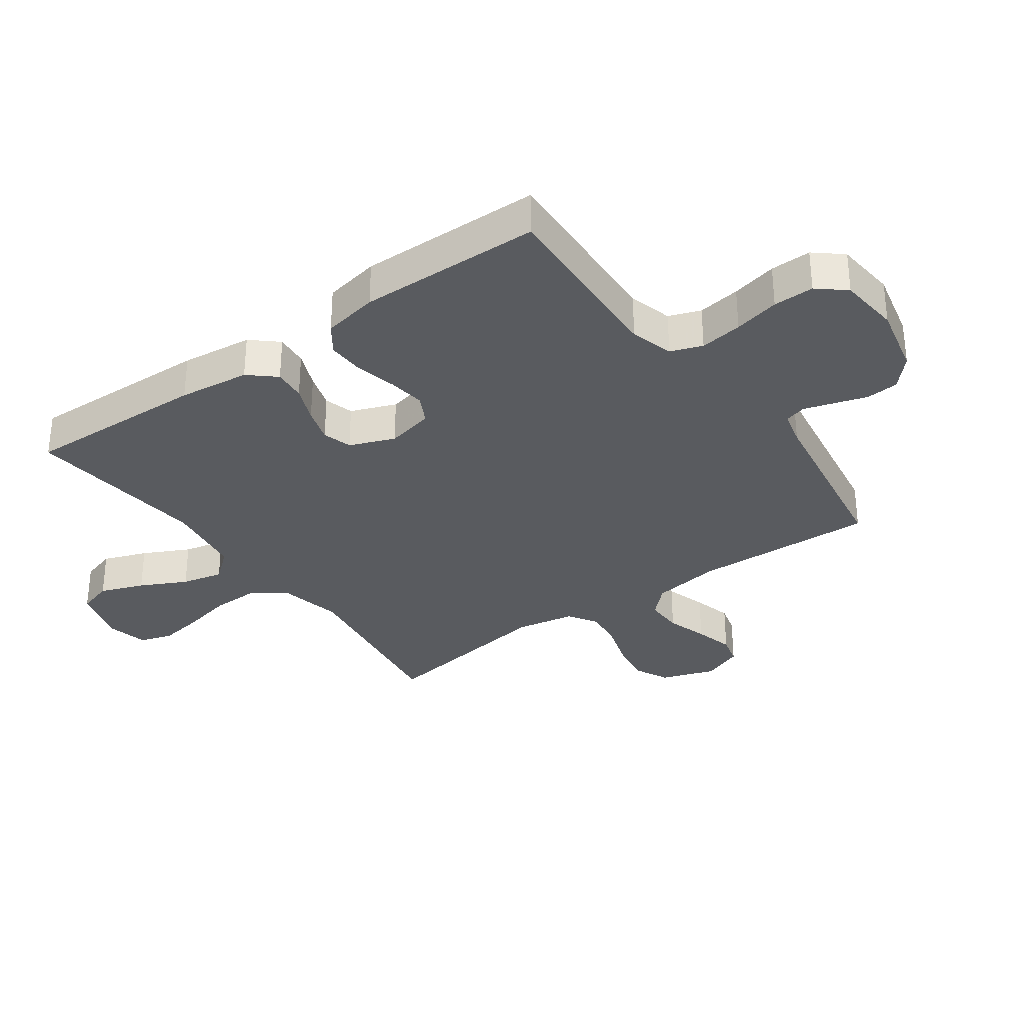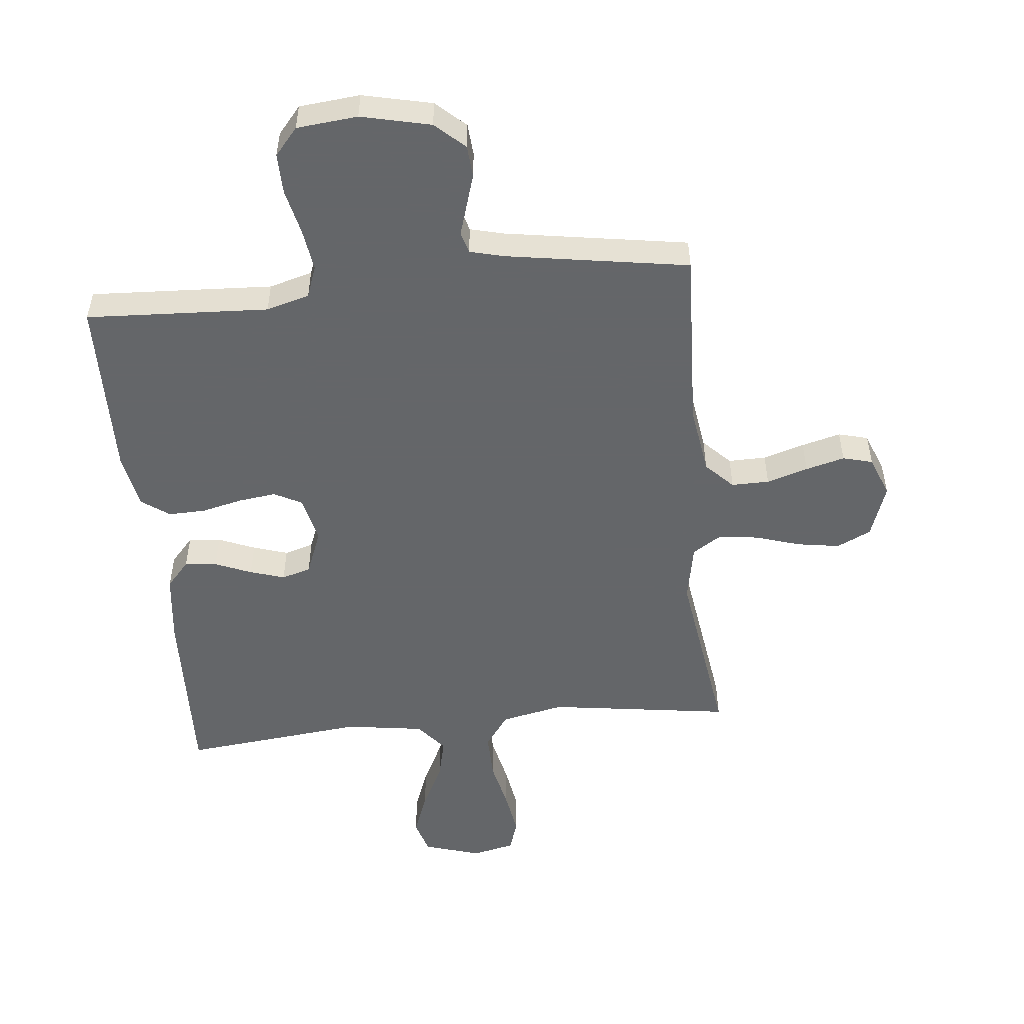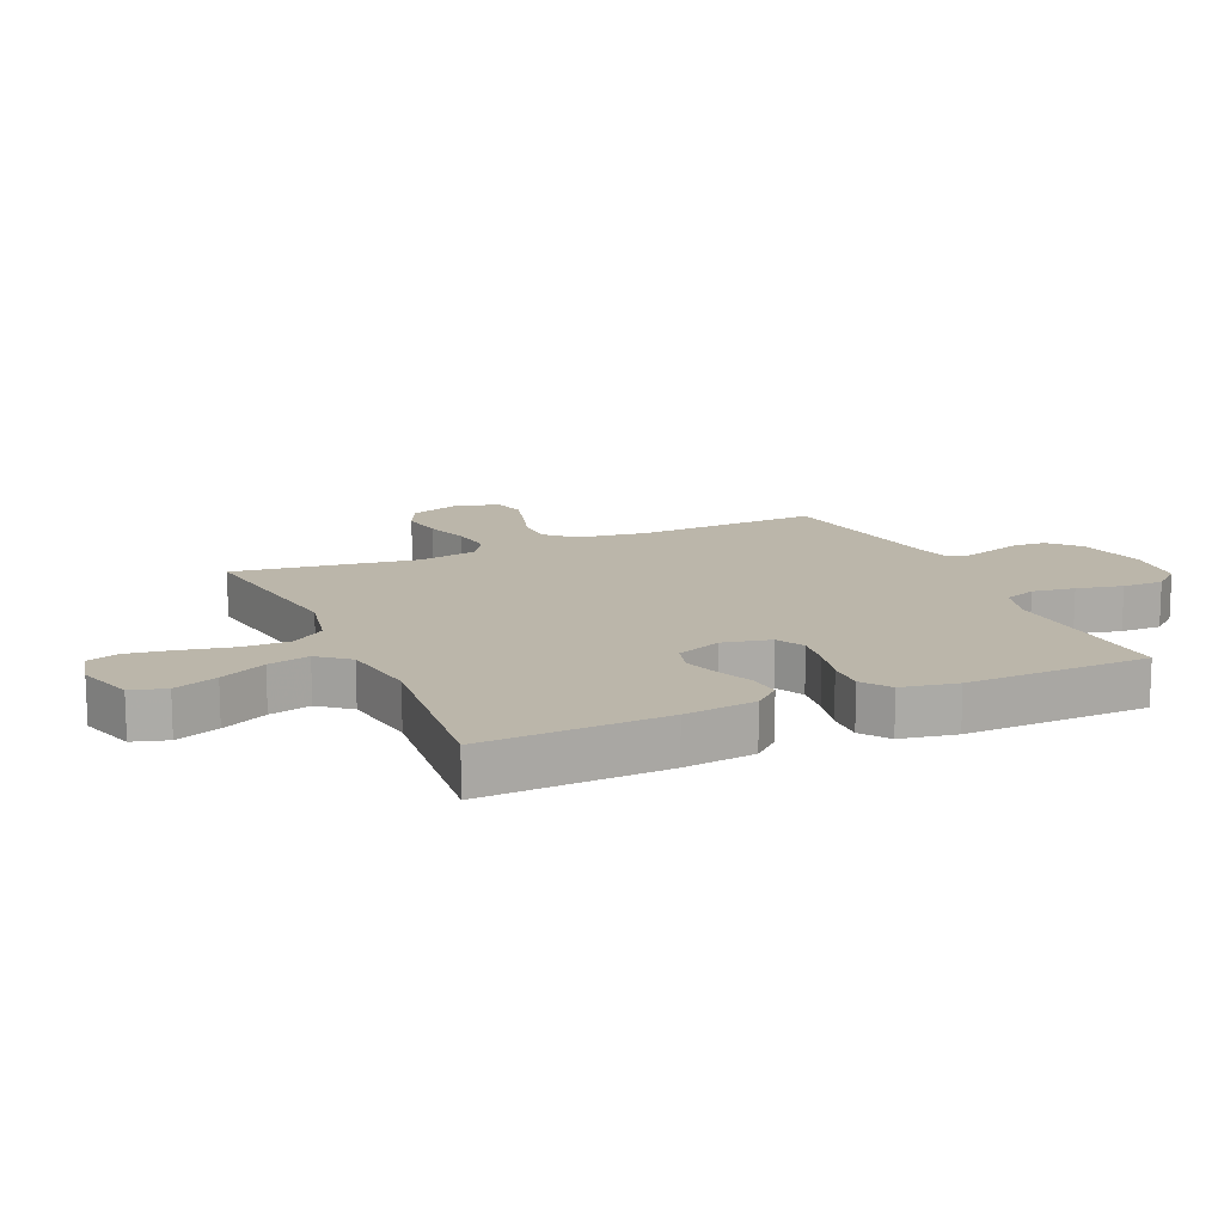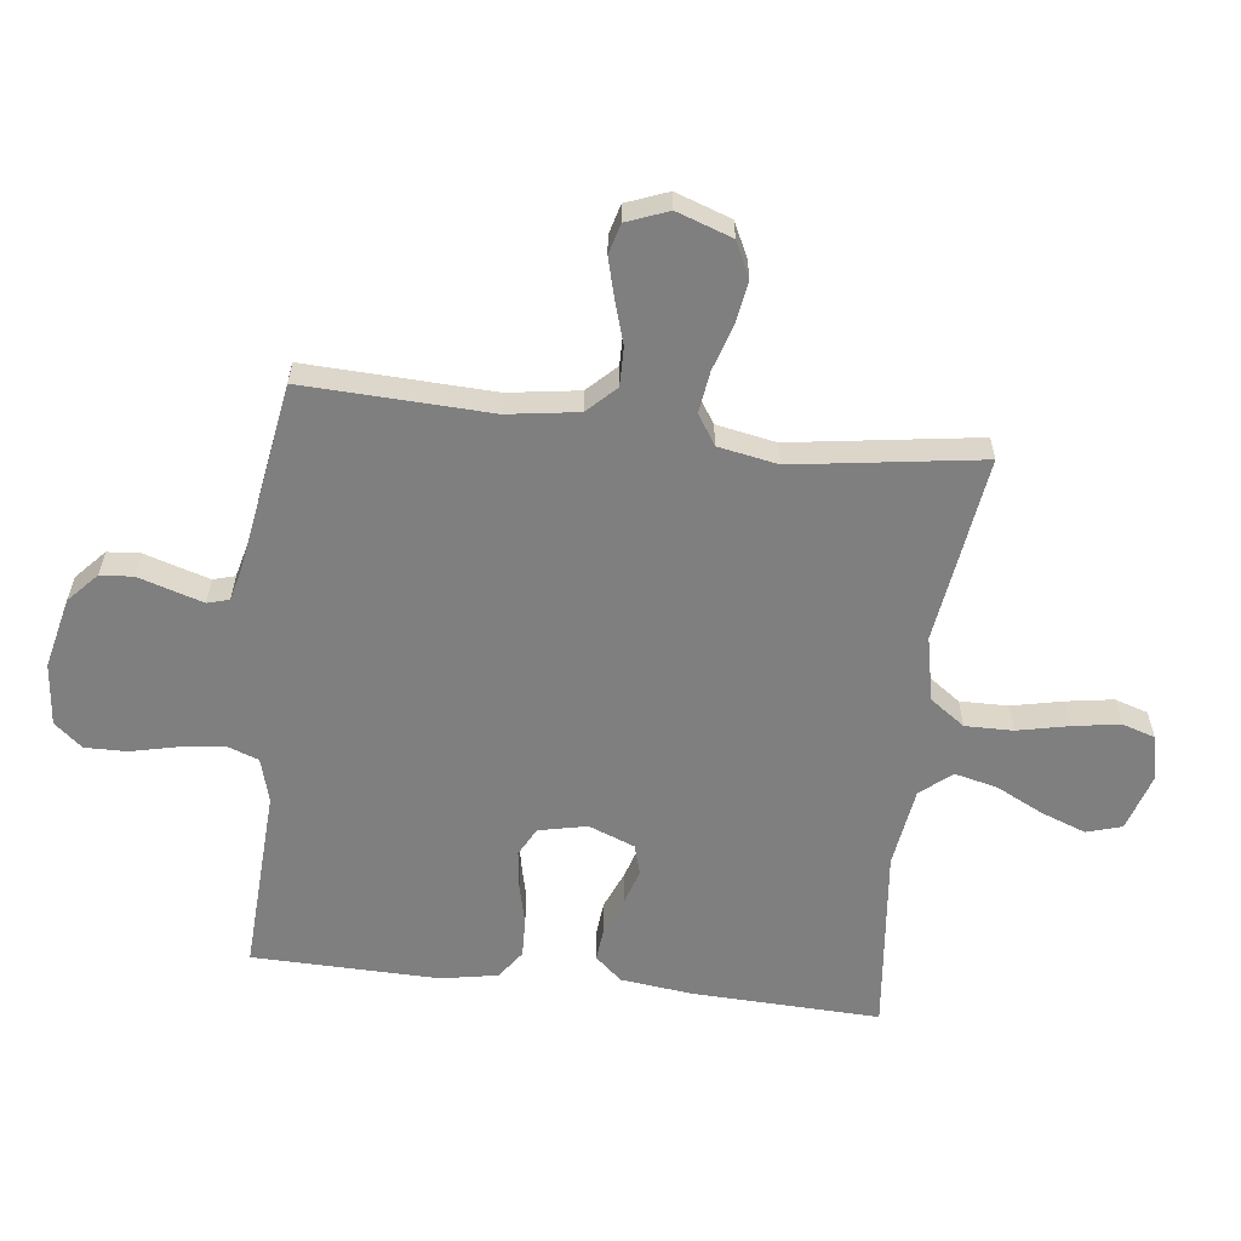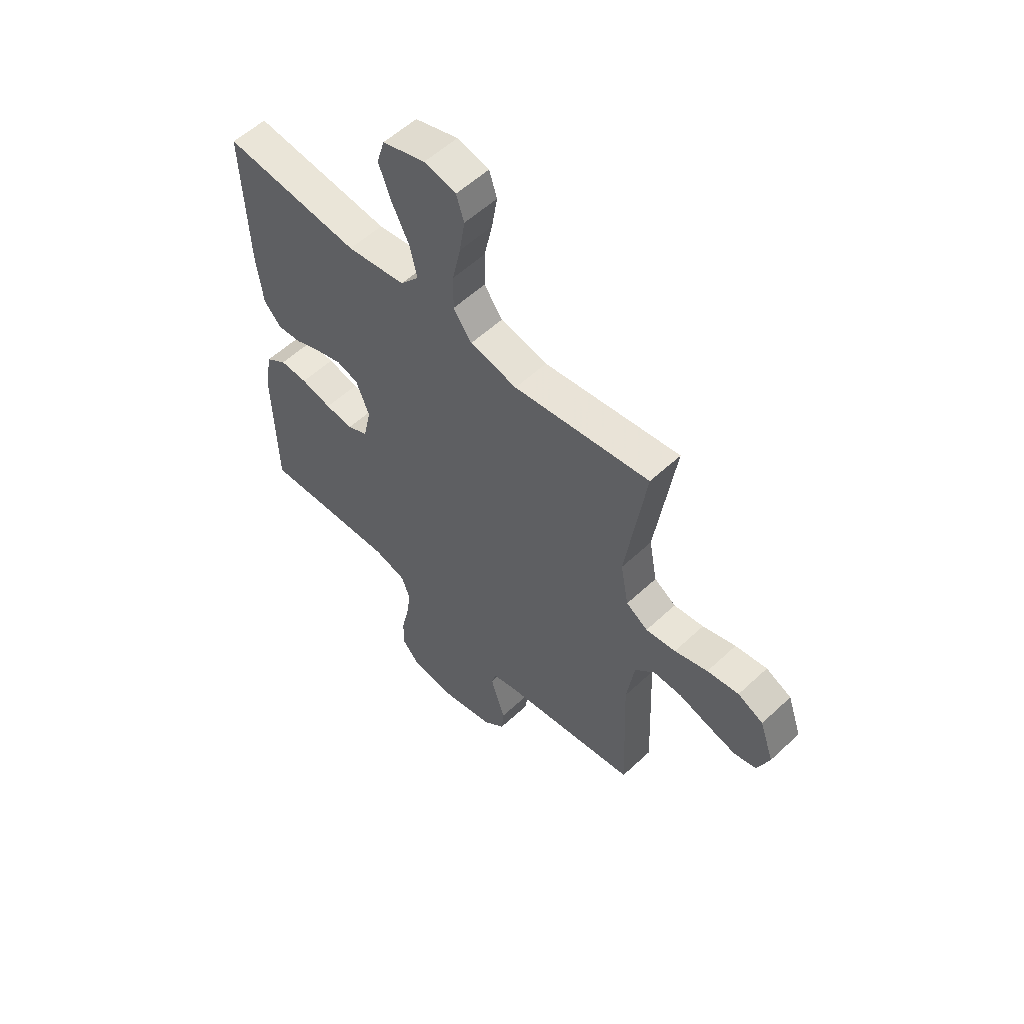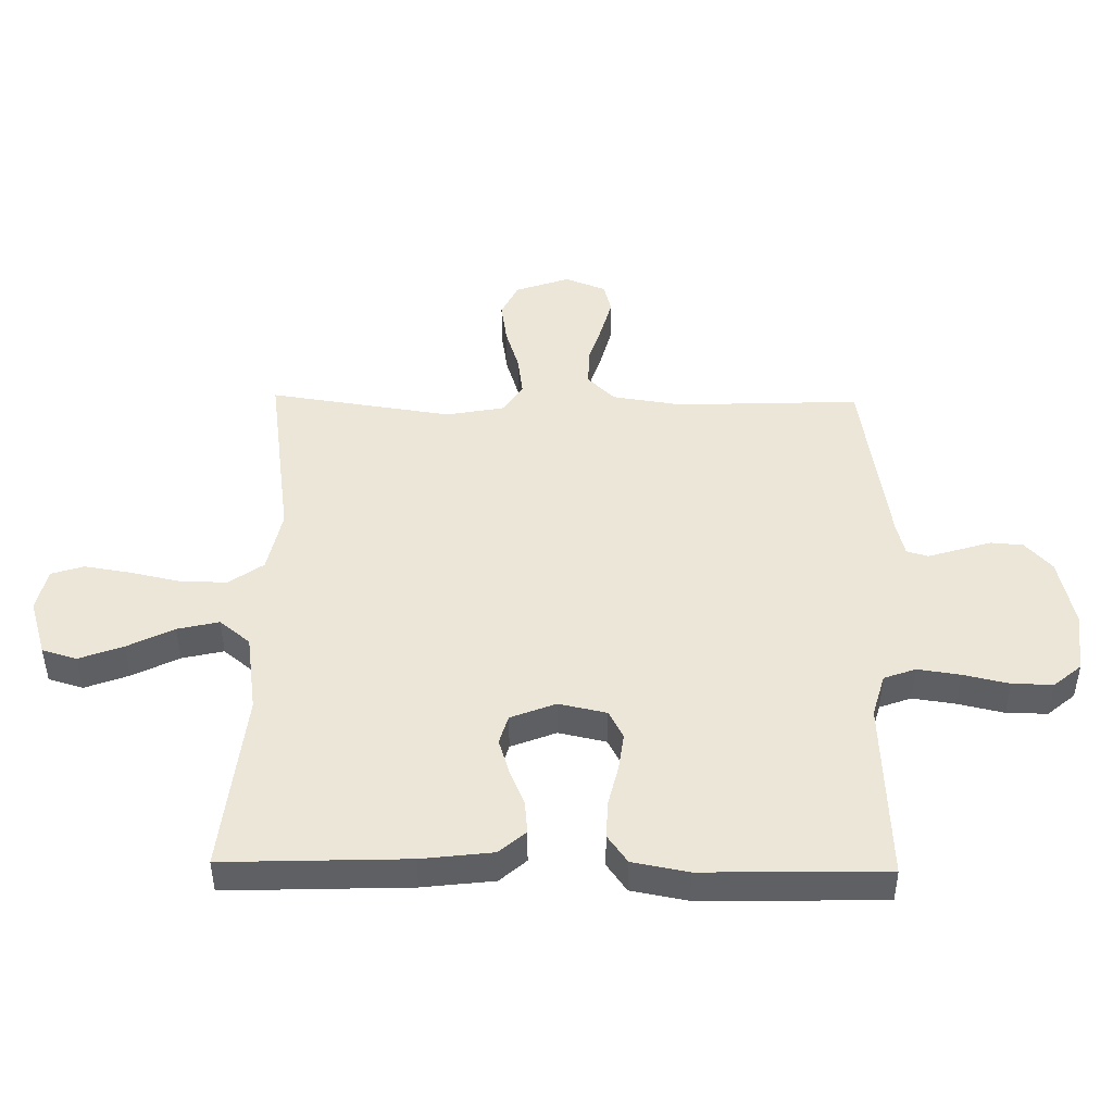
<metadata>
{"format":"obj","ext":"obj","renderer":"f3d","projection":"perspective","resolution":1024,"background":"white","views":[{"elev":-32.3,"azim":125.8,"up":"+Y"},{"elev":-51.7,"azim":-174.2,"up":"+Y"},{"elev":14.1,"azim":66.0,"up":"+Y"},{"elev":-59.8,"azim":-96.8,"up":"+Y"},{"elev":56.3,"azim":-134.3,"up":"+Z"},{"elev":46.4,"azim":91.0,"up":"+Y"}]}
</metadata>
<code>
v 0.5 0.07 -0.5
v 0.2 0.07 -0.485
v 0.129 0.07 -0.505
v 0.11 0.07 -0.557
v 0.12 0.07 -0.627
v 0.137 0.07 -0.702
v 0.138 0.07 -0.769
v 0.1 0.07 -0.814
v 0 0.07 -0.824
v -0.114 0.07 -0.798
v -0.162 0.07 -0.754
v -0.166 0.07 -0.701
v -0.149 0.07 -0.646
v -0.134 0.07 -0.597
v -0.144 0.07 -0.562
v -0.2 0.07 -0.548
v -0.5 0.07 -0.5
v -0.488 0.07 -0.2
v -0.505 0.07 -0.086
v -0.549 0.07 -0.041
v -0.611 0.07 -0.042
v -0.679 0.07 -0.063
v -0.743 0.07 -0.08
v -0.792 0.07 -0.067
v -0.818 0.07 0
v -0.787 0.07 0.089
v -0.731 0.07 0.116
v -0.661 0.07 0.105
v -0.588 0.07 0.082
v -0.522 0.07 0.073
v -0.474 0.07 0.104
v -0.456 0.07 0.2
v -0.5 0.07 0.5
v -0.2 0.07 0.457
v -0.096 0.07 0.479
v -0.056 0.07 0.535
v -0.057 0.07 0.612
v -0.075 0.07 0.695
v -0.087 0.07 0.77
v -0.07 0.07 0.823
v 0 0.07 0.839
v 0.094 0.07 0.81
v 0.111 0.07 0.753
v 0.084 0.07 0.681
v 0.046 0.07 0.605
v 0.03 0.07 0.537
v 0.071 0.07 0.487
v 0.2 0.07 0.468
v 0.5 0.07 0.5
v 0.489 0.07 0.2
v 0.475 0.07 0.083
v 0.437 0.07 0.04
v 0.384 0.07 0.045
v 0.324 0.07 0.07
v 0.267 0.07 0.088
v 0.219 0.07 0.074
v 0.19 0.07 0
v 0.207 0.07 -0.078
v 0.253 0.07 -0.102
v 0.314 0.07 -0.094
v 0.382 0.07 -0.078
v 0.443 0.07 -0.076
v 0.489 0.07 -0.109
v 0.506 0.07 -0.2
v 0.5 0 -0.5
v 0.2 0 -0.485
v 0.129 0 -0.505
v 0.11 0 -0.557
v 0.12 0 -0.627
v 0.137 0 -0.702
v 0.138 0 -0.769
v 0.1 0 -0.814
v 0 0 -0.824
v -0.114 0 -0.798
v -0.162 0 -0.754
v -0.166 0 -0.701
v -0.149 0 -0.646
v -0.134 0 -0.597
v -0.144 0 -0.562
v -0.2 0 -0.548
v -0.5 0 -0.5
v -0.488 0 -0.2
v -0.505 0 -0.086
v -0.549 0 -0.041
v -0.611 0 -0.042
v -0.679 0 -0.063
v -0.743 0 -0.08
v -0.792 0 -0.067
v -0.818 0 0
v -0.787 0 0.089
v -0.731 0 0.116
v -0.661 0 0.105
v -0.588 0 0.082
v -0.522 0 0.073
v -0.474 0 0.104
v -0.456 0 0.2
v -0.5 0 0.5
v -0.2 0 0.457
v -0.096 0 0.479
v -0.056 0 0.535
v -0.057 0 0.612
v -0.075 0 0.695
v -0.087 0 0.77
v -0.07 0 0.823
v 0 0 0.839
v 0.094 0 0.81
v 0.111 0 0.753
v 0.084 0 0.681
v 0.046 0 0.605
v 0.03 0 0.537
v 0.071 0 0.487
v 0.2 0 0.468
v 0.5 0 0.5
v 0.489 0 0.2
v 0.475 0 0.083
v 0.437 0 0.04
v 0.384 0 0.045
v 0.324 0 0.07
v 0.267 0 0.088
v 0.219 0 0.074
v 0.19 0 0
v 0.207 0 -0.078
v 0.253 0 -0.102
v 0.314 0 -0.094
v 0.382 0 -0.078
v 0.443 0 -0.076
v 0.489 0 -0.109
v 0.506 0 -0.2
f 63 64 1 2
f 60 61 62 63
f 59 60 63 2
f 58 59 2 3
f 57 58 3 4
f 51 52 53 54
f 51 54 55
f 48 49 50 51
f 47 48 51 55
f 46 47 55 56
f 42 43 44 45
f 42 45 46
f 41 42 46
f 40 41 46
f 37 38 39 40
f 37 40 46
f 36 37 46 56
f 32 33 34
f 31 32 34 35
f 26 27 28 29
f 26 29 30
f 25 26 30
f 24 25 30
f 21 22 23 24
f 21 24 30
f 20 21 30 31
f 16 17 18
f 15 16 18 19
f 10 11 12 13
f 10 13 14
f 9 10 14
f 8 9 14 15
f 5 6 7 8
f 4 5 8 15
f 35 36 56 57
f 19 20 31 35
f 19 35 57
f 4 15 19 57
f 66 65 128 127
f 127 126 125 124
f 66 127 124 123
f 67 66 123 122
f 68 67 122 121
f 118 117 116 115
f 119 118 115
f 115 114 113 112
f 119 115 112 111
f 120 119 111 110
f 109 108 107 106
f 110 109 106
f 110 106 105
f 110 105 104
f 104 103 102 101
f 110 104 101
f 120 110 101 100
f 98 97 96
f 99 98 96 95
f 93 92 91 90
f 94 93 90
f 94 90 89
f 94 89 88
f 88 87 86 85
f 94 88 85
f 95 94 85 84
f 82 81 80
f 83 82 80 79
f 77 76 75 74
f 78 77 74
f 78 74 73
f 79 78 73 72
f 72 71 70 69
f 79 72 69 68
f 121 120 100 99
f 99 95 84 83
f 121 99 83
f 121 83 79 68
f 1 65 66 2
f 2 66 67 3
f 3 67 68 4
f 4 68 69 5
f 5 69 70 6
f 6 70 71 7
f 7 71 72 8
f 8 72 73 9
f 9 73 74 10
f 10 74 75 11
f 11 75 76 12
f 12 76 77 13
f 13 77 78 14
f 14 78 79 15
f 15 79 80 16
f 16 80 81 17
f 17 81 82 18
f 18 82 83 19
f 19 83 84 20
f 20 84 85 21
f 21 85 86 22
f 22 86 87 23
f 23 87 88 24
f 24 88 89 25
f 25 89 90 26
f 26 90 91 27
f 27 91 92 28
f 28 92 93 29
f 29 93 94 30
f 30 94 95 31
f 31 95 96 32
f 32 96 97 33
f 33 97 98 34
f 34 98 99 35
f 35 99 100 36
f 36 100 101 37
f 37 101 102 38
f 38 102 103 39
f 39 103 104 40
f 40 104 105 41
f 41 105 106 42
f 42 106 107 43
f 43 107 108 44
f 44 108 109 45
f 45 109 110 46
f 46 110 111 47
f 47 111 112 48
f 48 112 113 49
f 49 113 114 50
f 50 114 115 51
f 51 115 116 52
f 52 116 117 53
f 53 117 118 54
f 54 118 119 55
f 55 119 120 56
f 56 120 121 57
f 57 121 122 58
f 58 122 123 59
f 59 123 124 60
f 60 124 125 61
f 61 125 126 62
f 62 126 127 63
f 63 127 128 64
f 64 128 65 1

</code>
